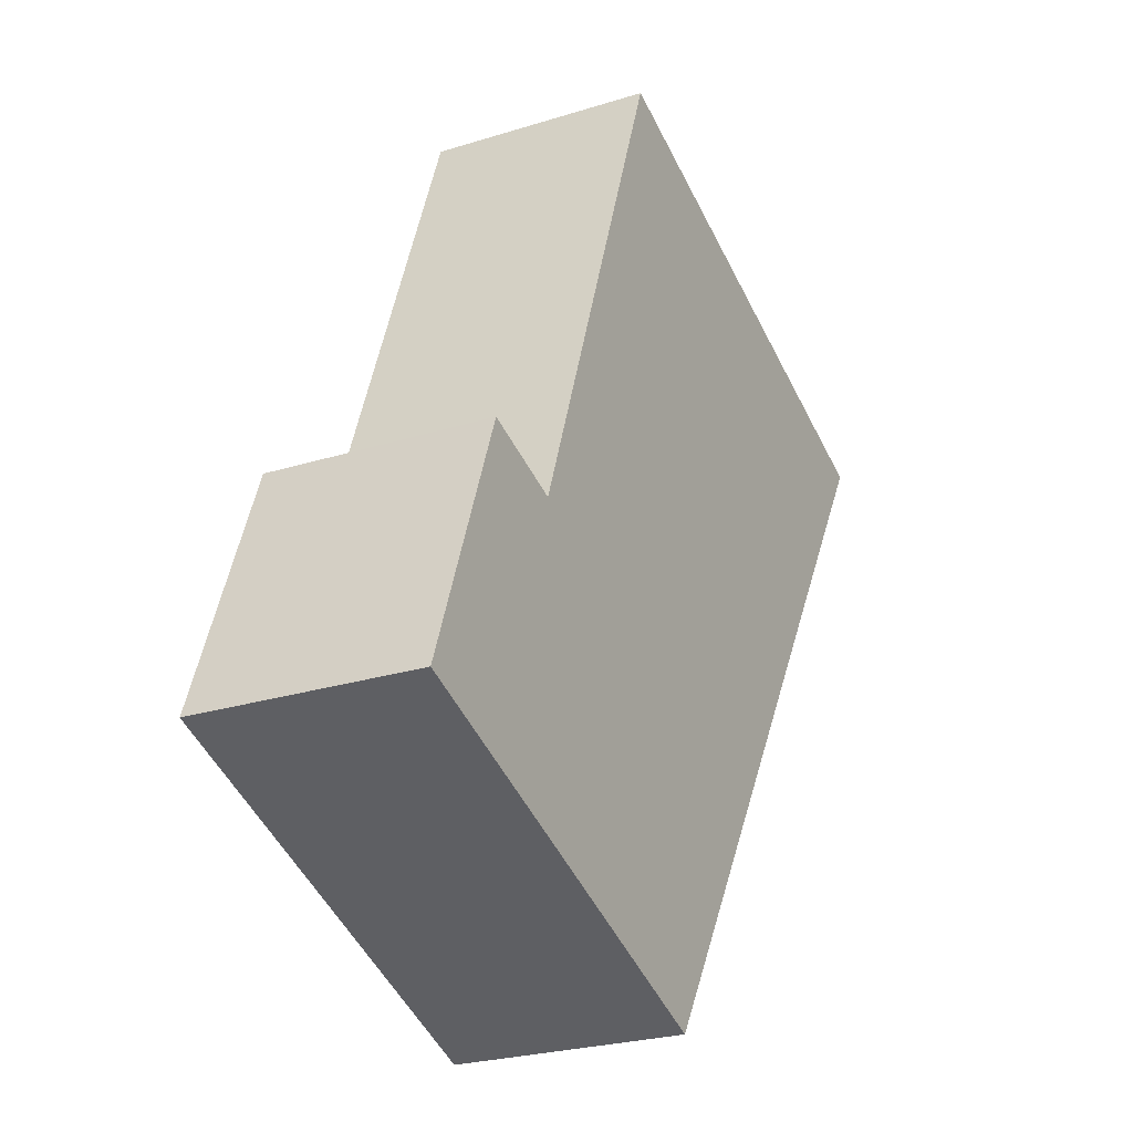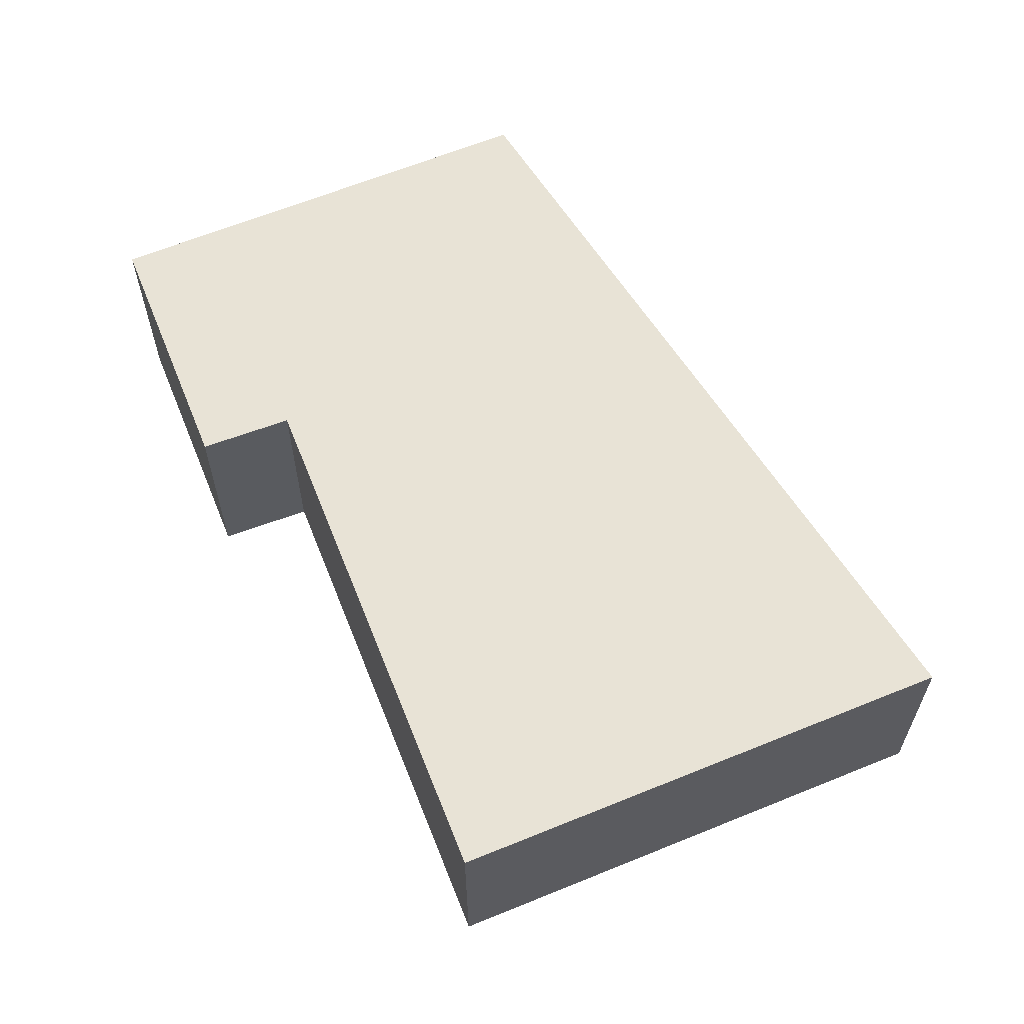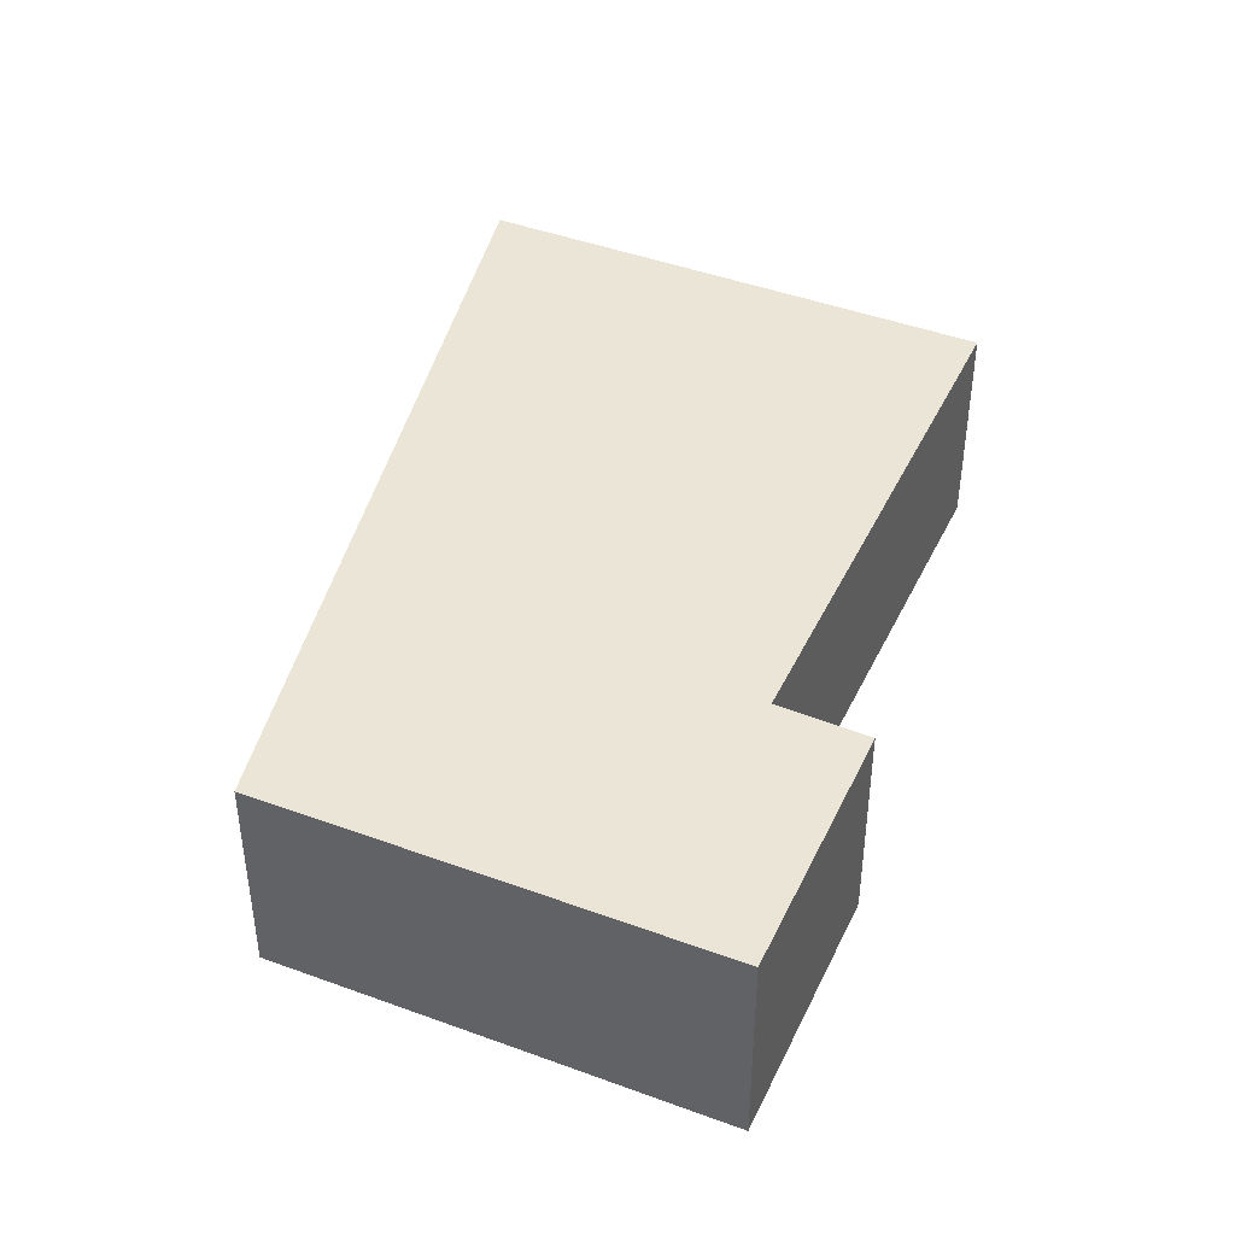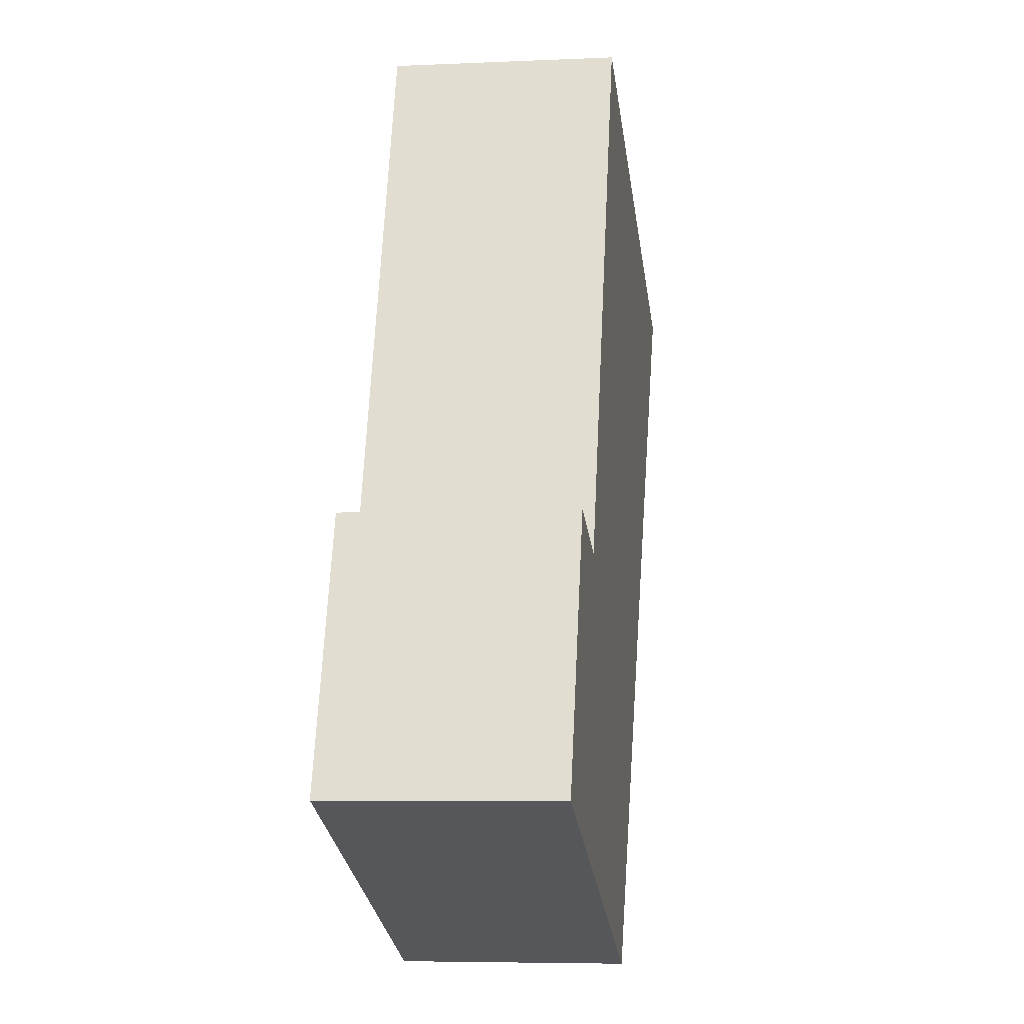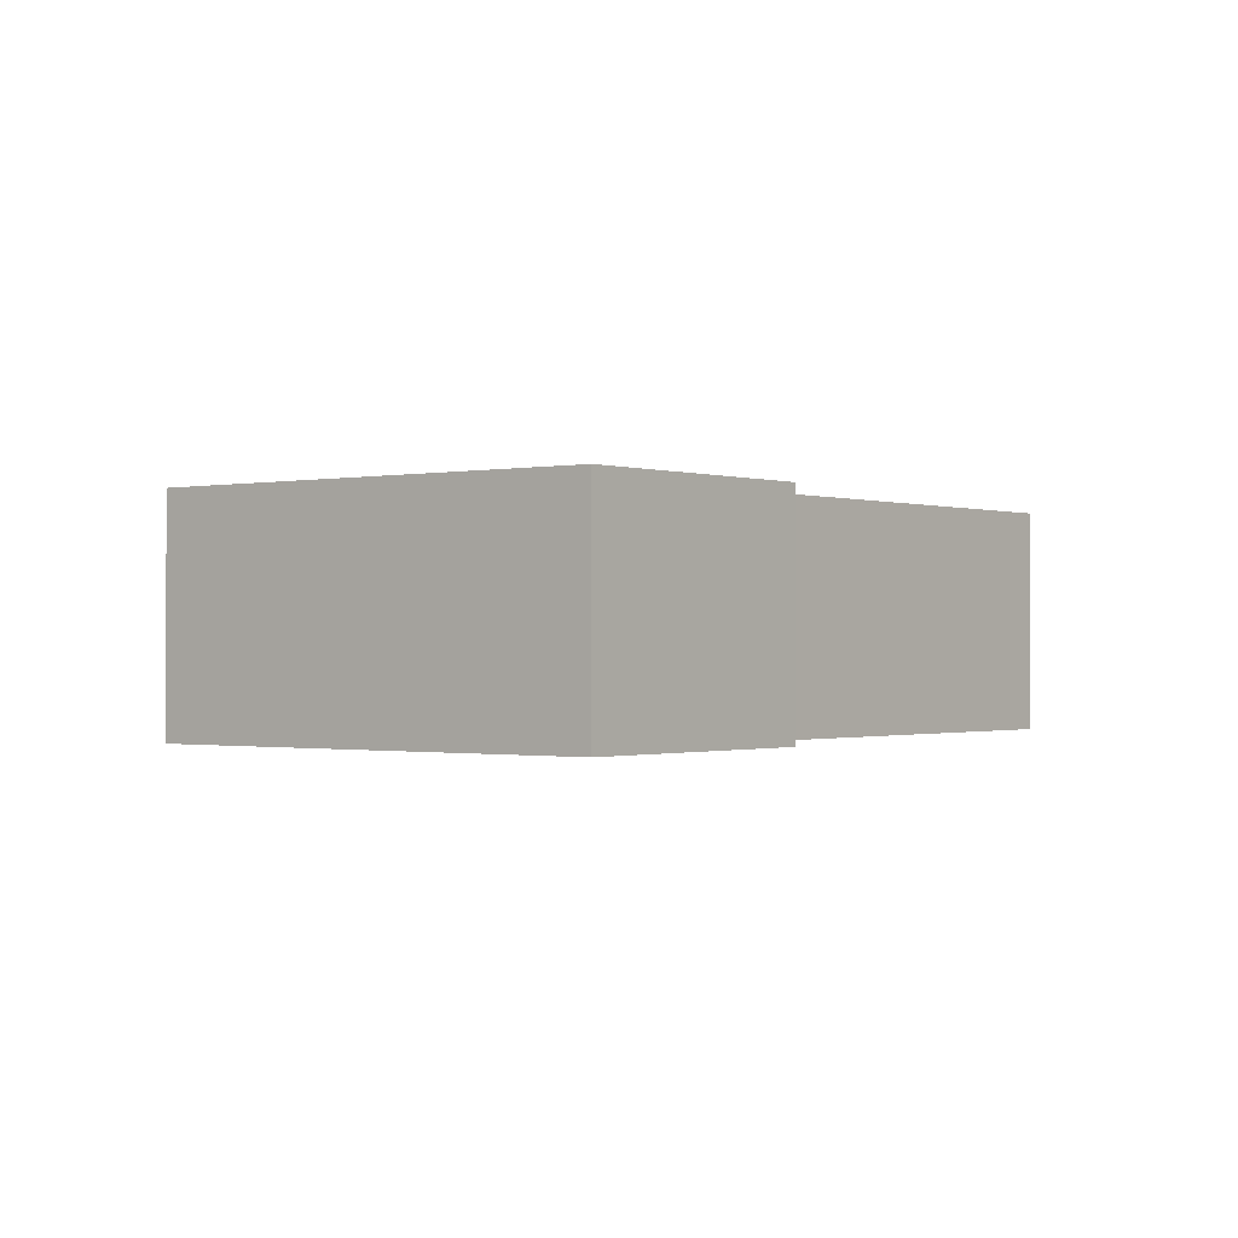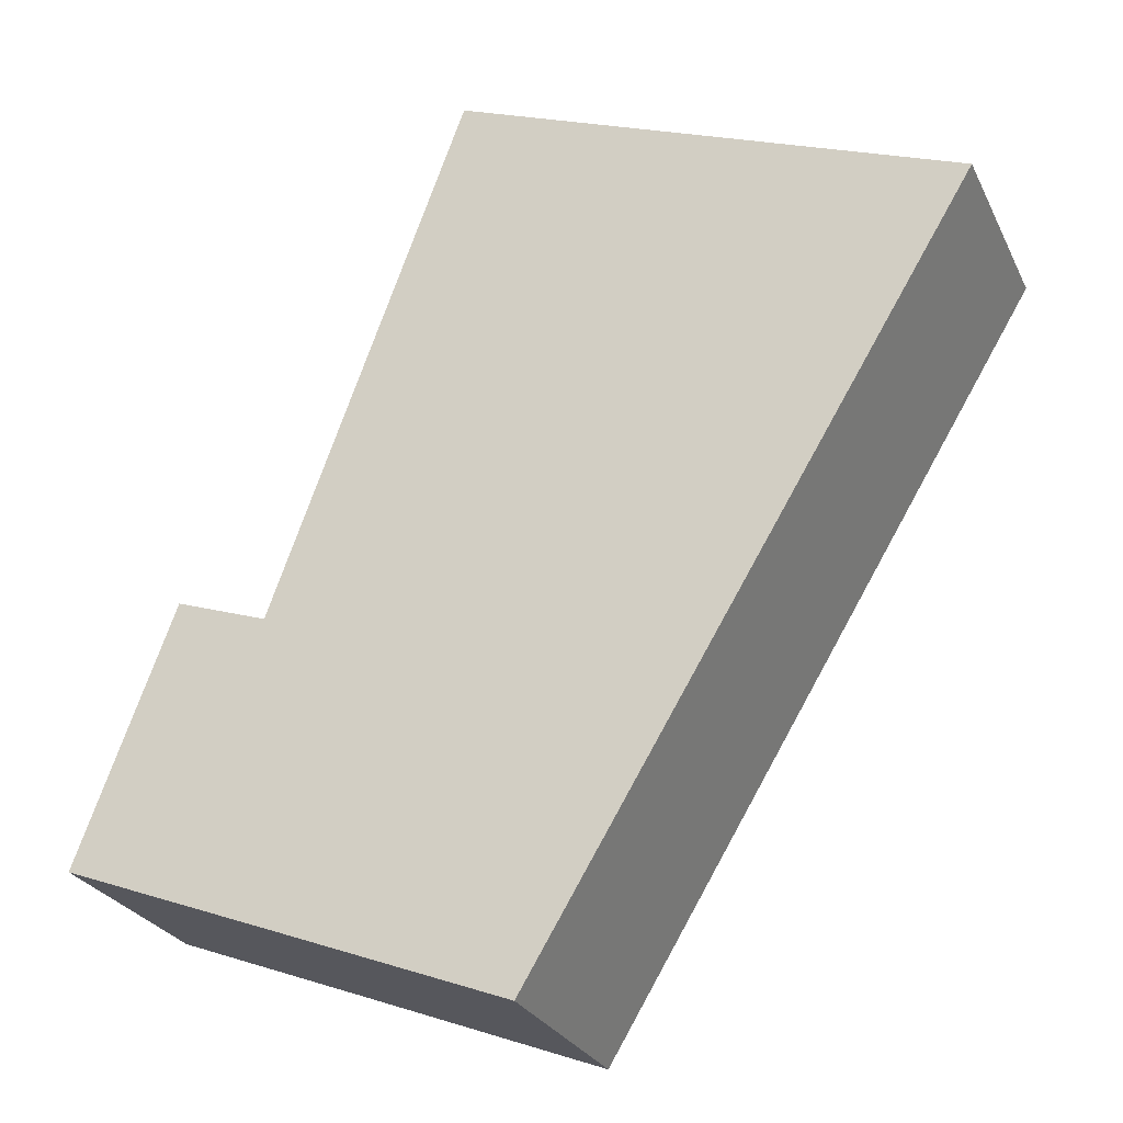
<metadata>
{"format":"obj","ext":"obj","renderer":"f3d","projection":"perspective","resolution":1024,"background":"white","views":[{"elev":-25.1,"azim":-63.0,"up":"+Z"},{"elev":62.5,"azim":-1.5,"up":"+Y"},{"elev":44.0,"azim":-135.5,"up":"+Y"},{"elev":-5.8,"azim":-82.0,"up":"+Z"},{"elev":-0.7,"azim":-121.0,"up":"+Y"},{"elev":-26.5,"azim":21.4,"up":"+Z"}]}
</metadata>
<code>
v  4.968 2.509 -1.922
v  4.274 2.509 8.423
v  9.9 2.509 6.261
v  2.106 2.509 2.514
v  1.078 2.509 2.873
v  2.235 2.509 -0.862
v  0 2.509 1.536e-16
v  4.274 -5.158e-16 8.423
v  9.9 -3.834e-16 6.261
v  1.078 -1.759e-16 2.873
v  2.106 -1.539e-16 2.514
v  4.968 1.177e-16 -1.922
v  2.235 5.278e-17 -0.862
v  0 0 0
g defaultobject
f 1 2 3
f 2 1 4
f 4 1 5
f 5 1 6
f 5 6 7
f 8 3 2
f 3 8 9
f 10 4 5
f 4 10 11
f 9 1 3
f 1 9 12
f 12 6 1
f 6 12 13
f 6 13 7
f 7 13 14
f 14 5 7
f 5 14 10
f 11 2 4
f 2 11 8
f 8 12 9
f 12 8 11
f 12 11 10
f 12 10 13
f 13 10 14

</code>
